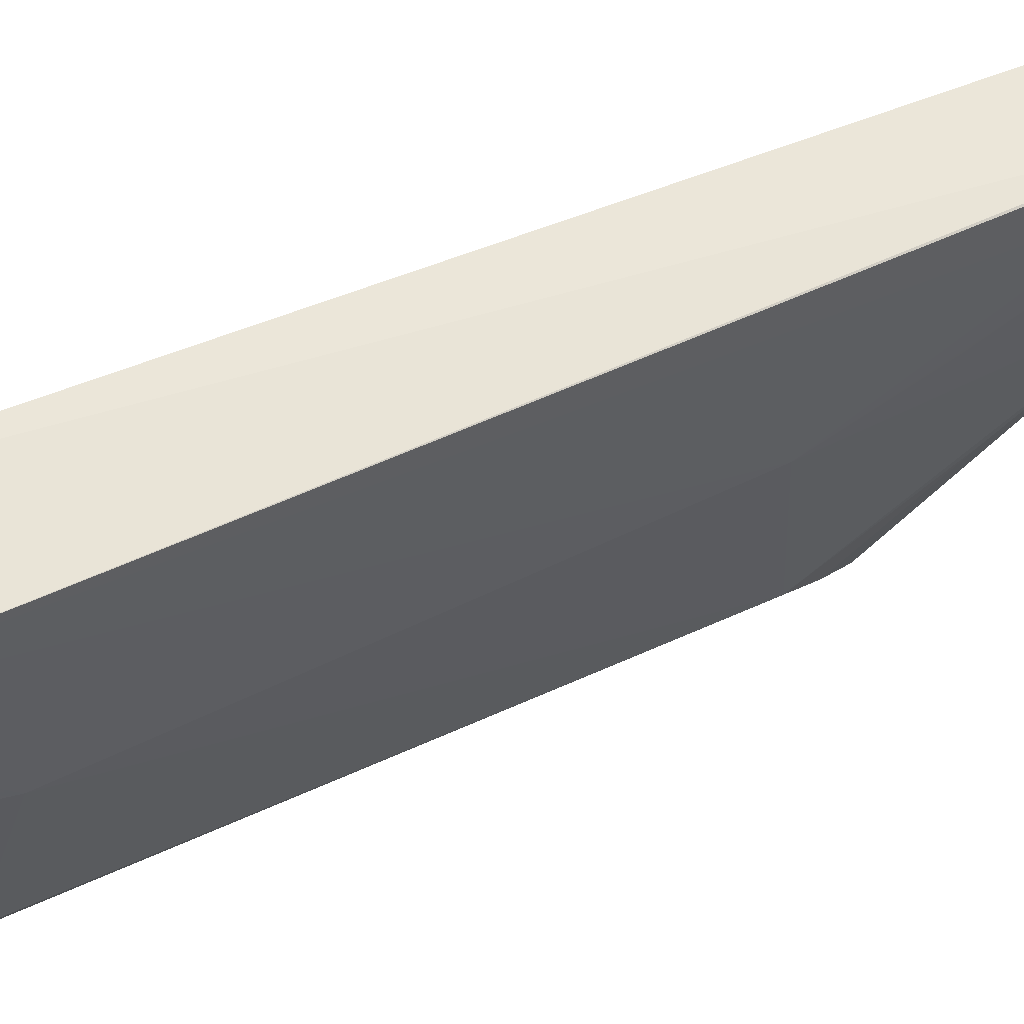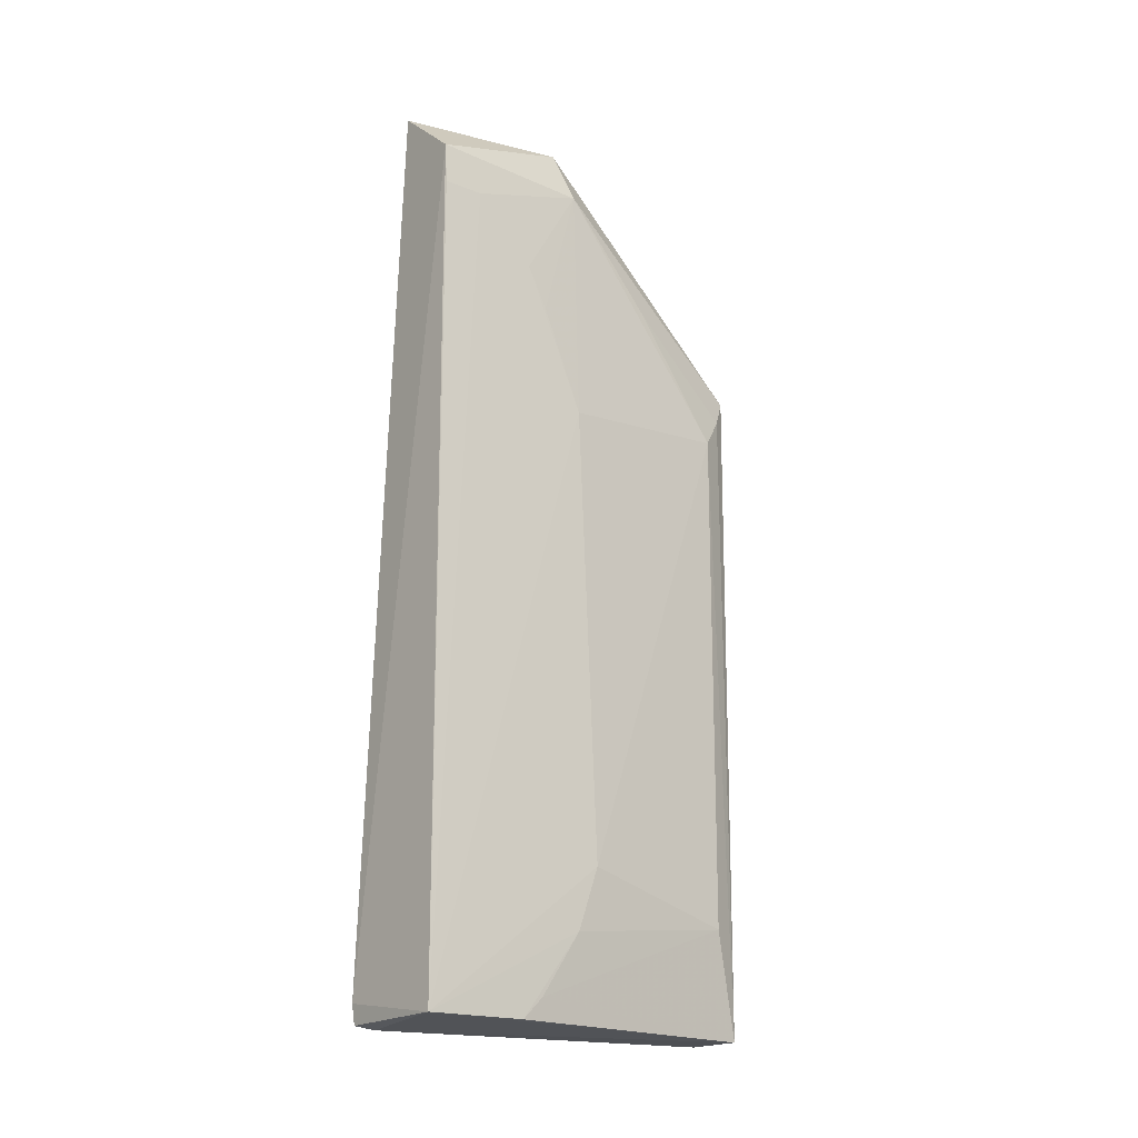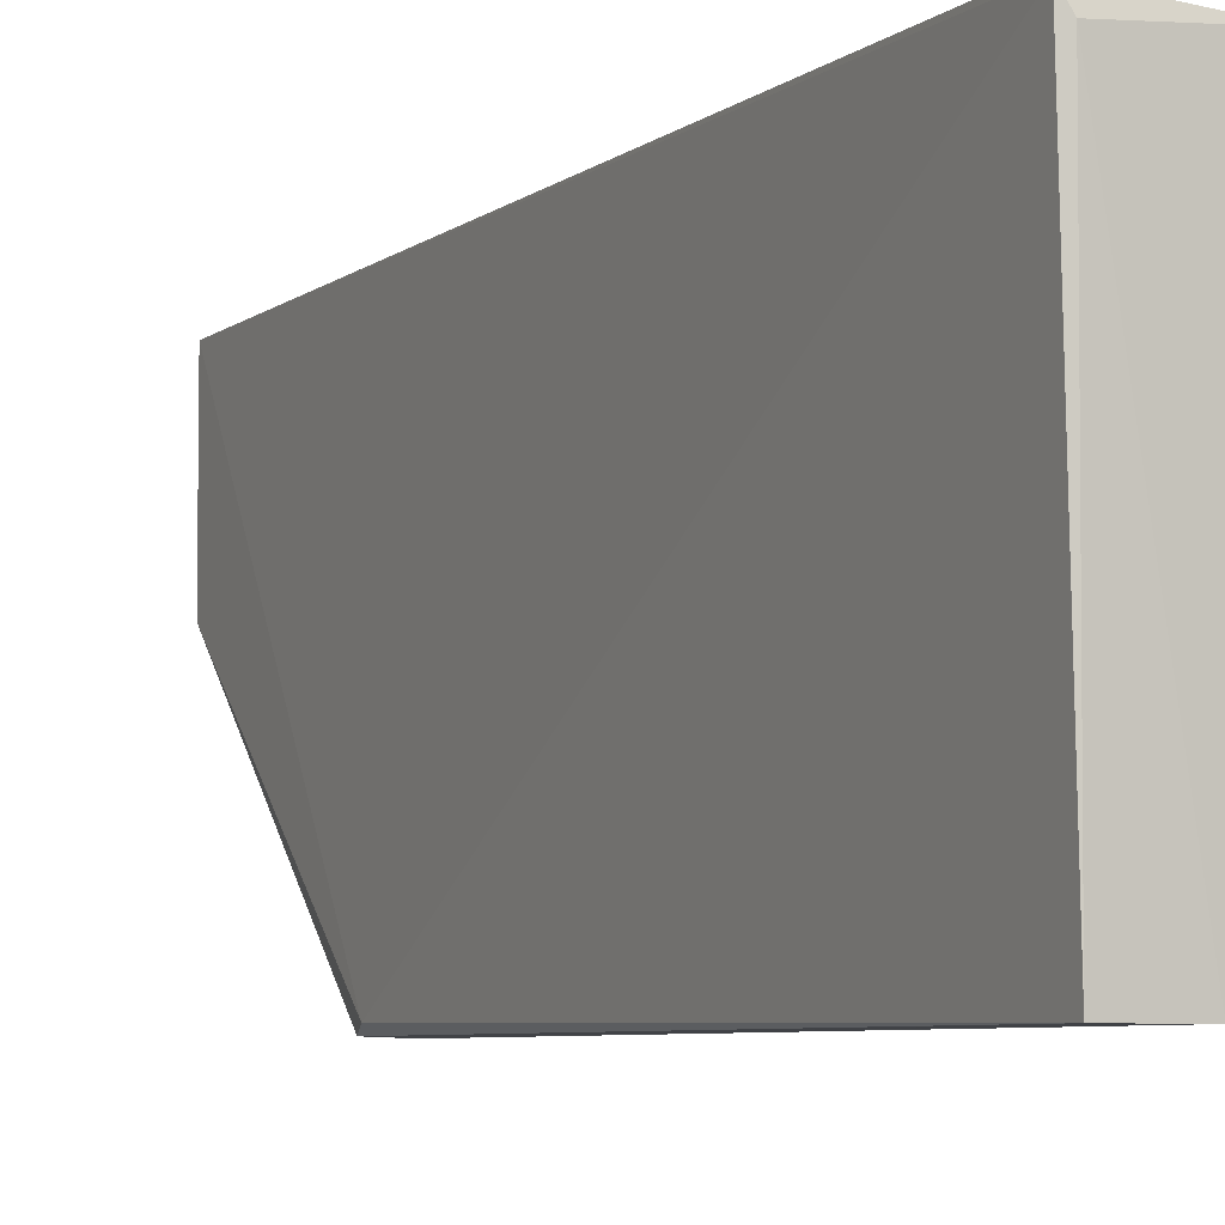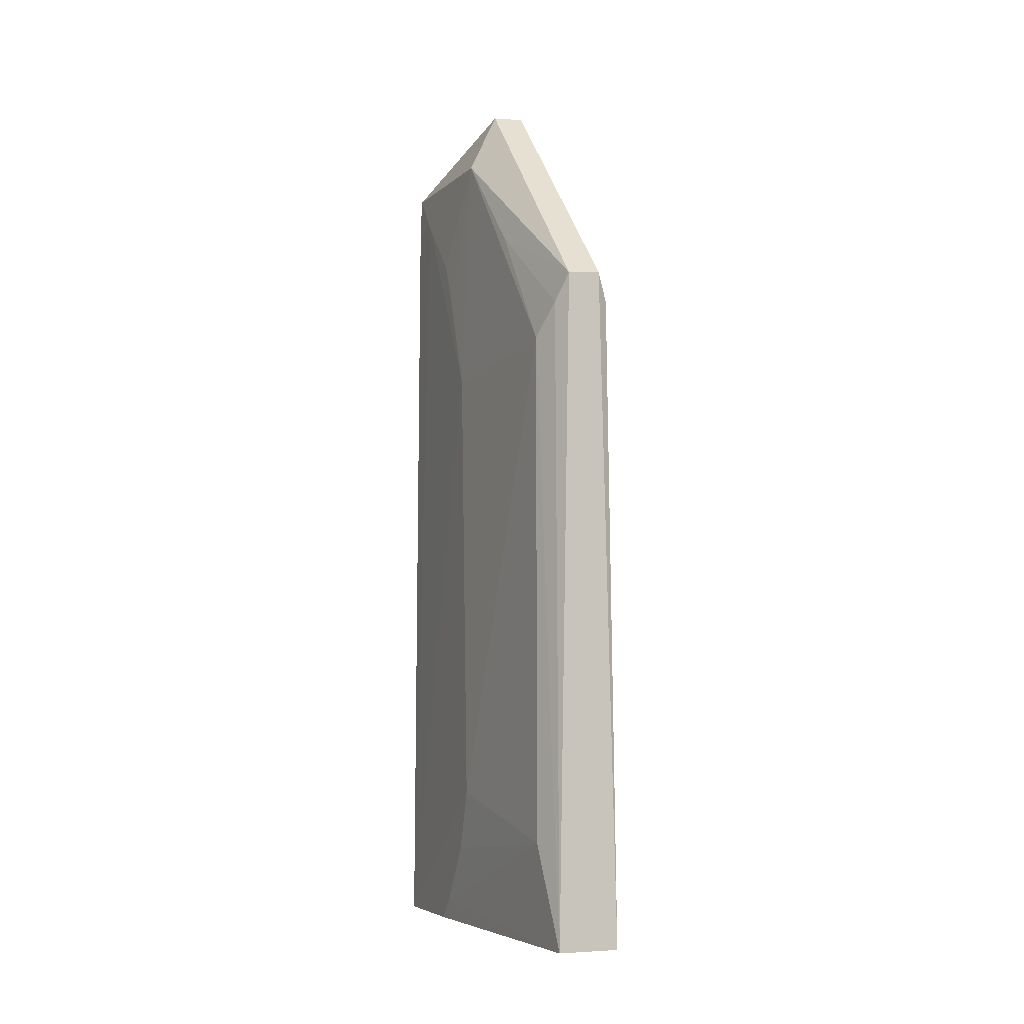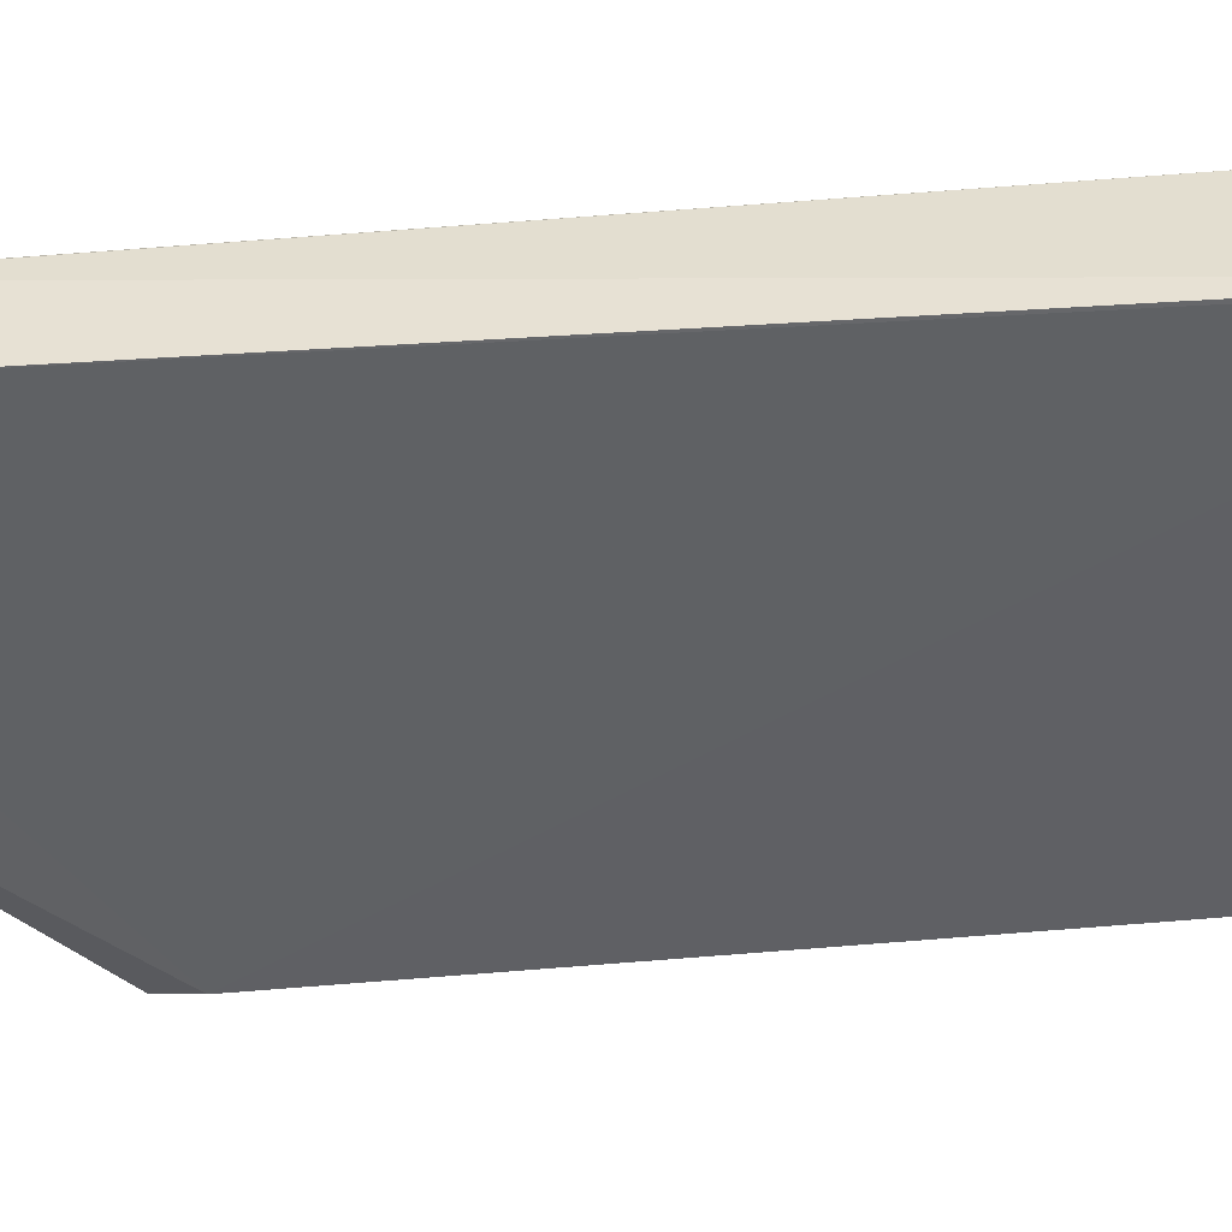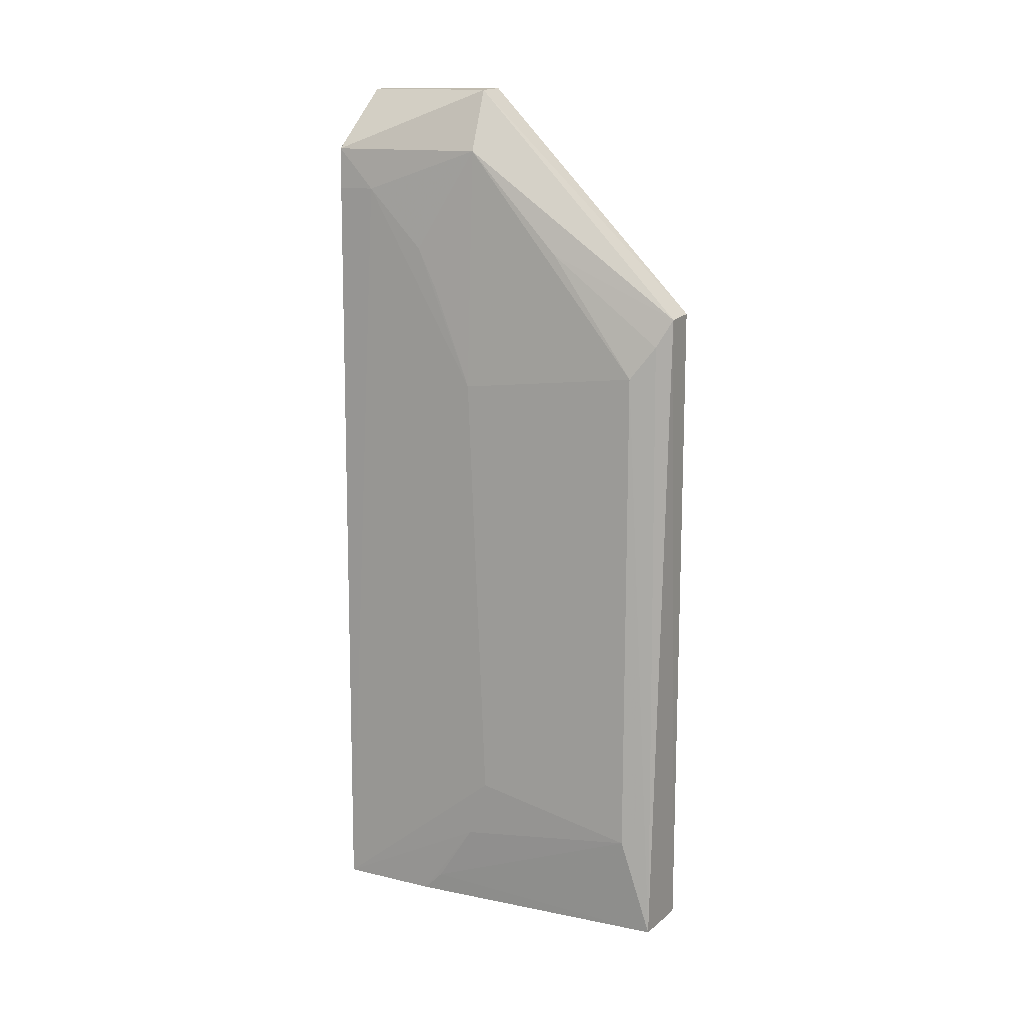
<metadata>
{"format":"obj","ext":"obj","renderer":"f3d","projection":"perspective","resolution":1024,"background":"white","views":[{"elev":57.2,"azim":64.5,"up":"+Z"},{"elev":-19.3,"azim":54.2,"up":"+Y"},{"elev":-5.2,"azim":-27.6,"up":"+Z"},{"elev":-5.2,"azim":160.7,"up":"+Y"},{"elev":41.3,"azim":-96.6,"up":"+Z"},{"elev":13.3,"azim":121.5,"up":"+Y"}]}
</metadata>
<code>
v 0.06524 0.03499 0.1076
v 0.06579 -0.0474 0.1076
v 0.0632 0.01272 0.07372
v 0.05787 0.01898 0.07014
v 0.05481 -0.04764 0.1083
v 0.06182 -0.04749 0.07114
v 0.06133 0.04098 0.09208
v 0.06525 0.0108 0.09169
v 0.05489 -0.04578 0.1086
v 0.06108 0.01871 0.07001
v 0.05581 -0.04747 0.07119
v 0.05558 -0.04799 0.1067
v 0.06428 0.03489 0.09159
v 0.06539 0.03088 0.1036
v 0.06525 -0.03331 0.0897
v 0.05818 0.04118 0.1077
v 0.06204 0.01596 0.07143
v 0.05684 0.01617 0.07081
v 0.06542 0.03089 0.1075
v 0.06526 0.02486 0.09769
v 0.06312 -0.03728 0.07383
v 0.06531 -0.04734 0.0977
v 0.05818 0.04118 0.09229
v 0.06355 0.02475 0.0823
v 0.06524 0.02084 0.09568
v 0.06523 -0.03931 0.09172
v 0.06525 -0.04533 0.09569
f 9 5 2
f 9 2 1
f 10 4 7
f 11 10 6
f 11 4 10
f 12 6 2
f 12 2 5
f 12 11 6
f 12 5 11
f 13 7 1
f 13 10 7
f 13 8 3
f 14 2 8
f 14 13 1
f 15 3 8
f 15 8 2
f 16 9 1
f 16 1 7
f 16 5 9
f 17 3 6
f 17 6 10
f 18 11 5
f 18 4 11
f 18 5 16
f 19 14 1
f 19 1 2
f 19 2 14
f 20 14 8
f 20 13 14
f 21 6 3
f 21 3 15
f 22 2 6
f 23 16 7
f 23 7 4
f 23 18 16
f 23 4 18
f 24 13 3
f 24 3 17
f 24 17 10
f 24 10 13
f 25 20 8
f 25 8 13
f 25 13 20
f 26 15 2
f 26 2 22
f 26 21 15
f 27 22 6
f 27 6 21
f 27 26 22
f 27 21 26

</code>
